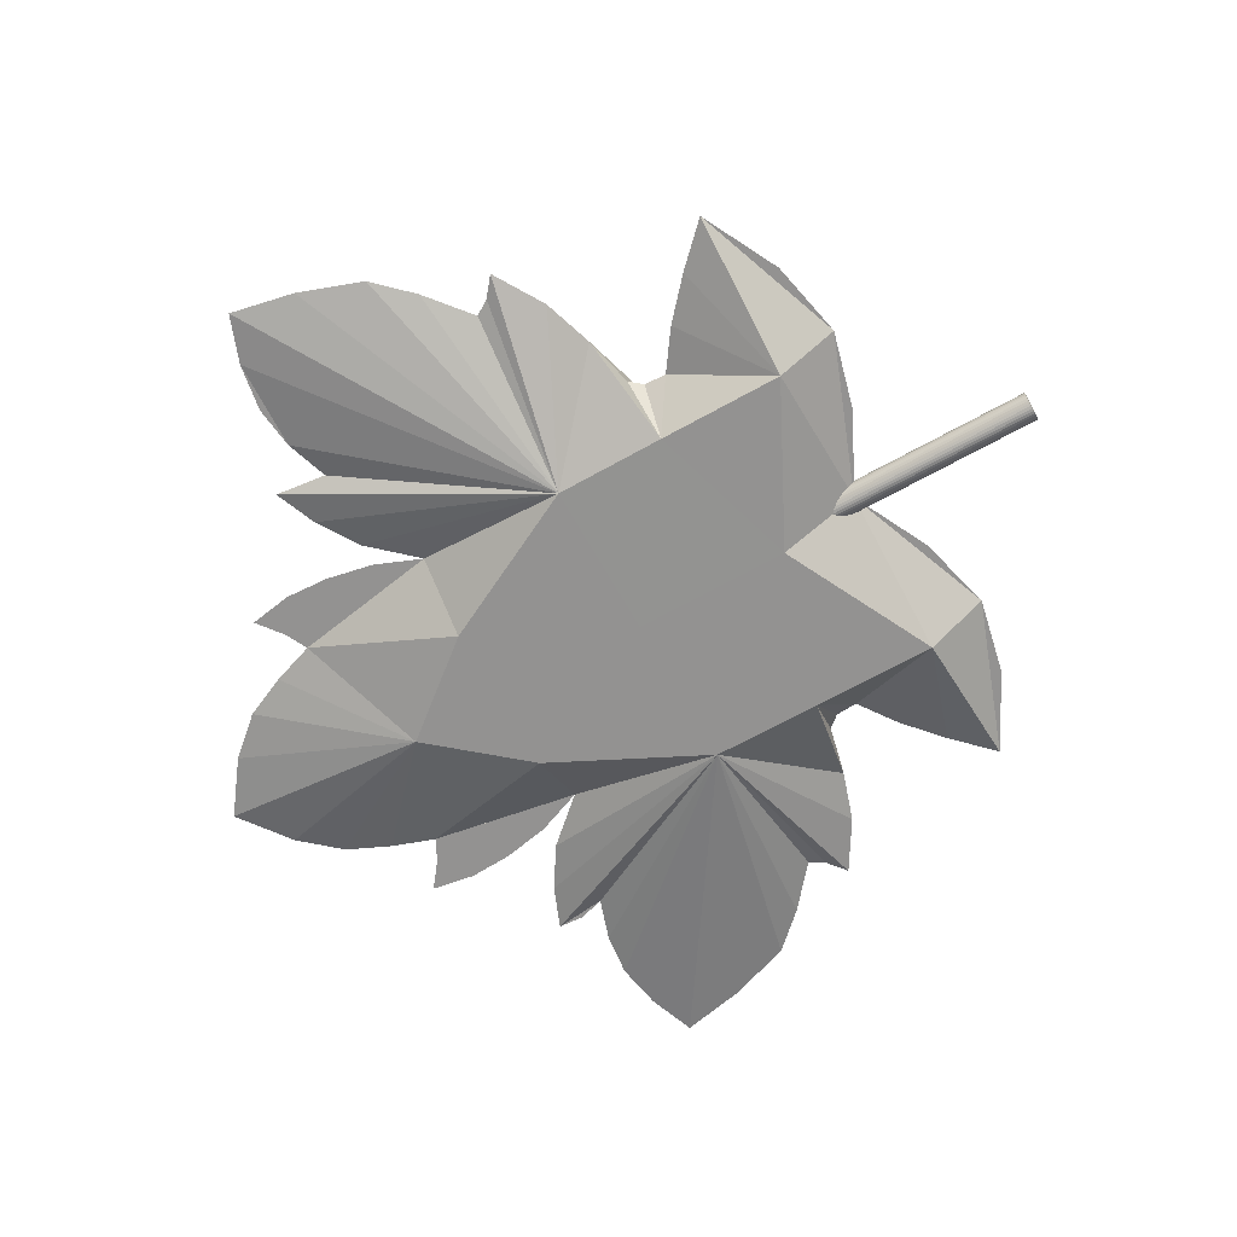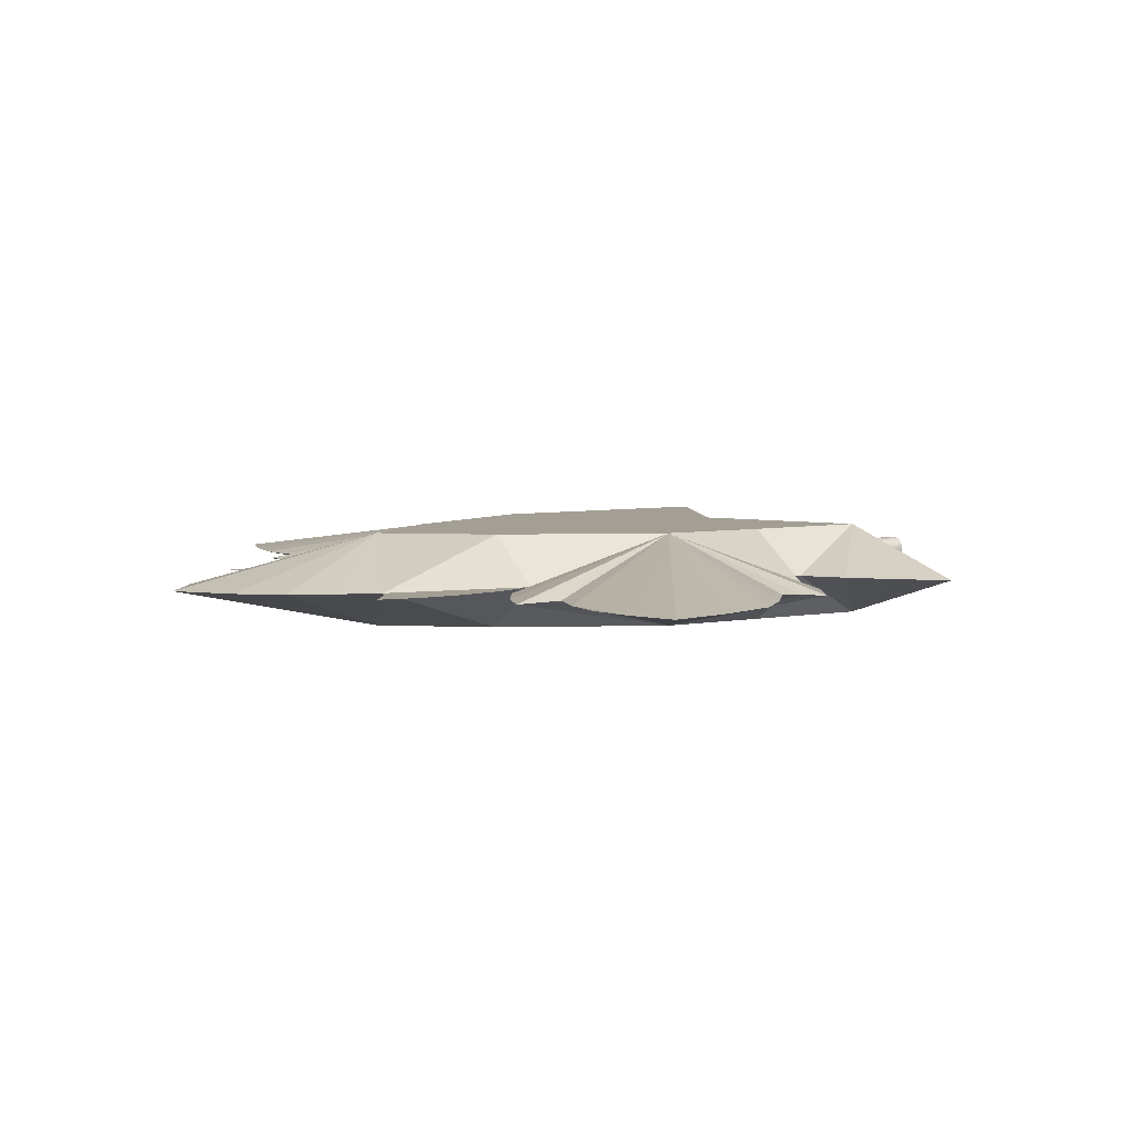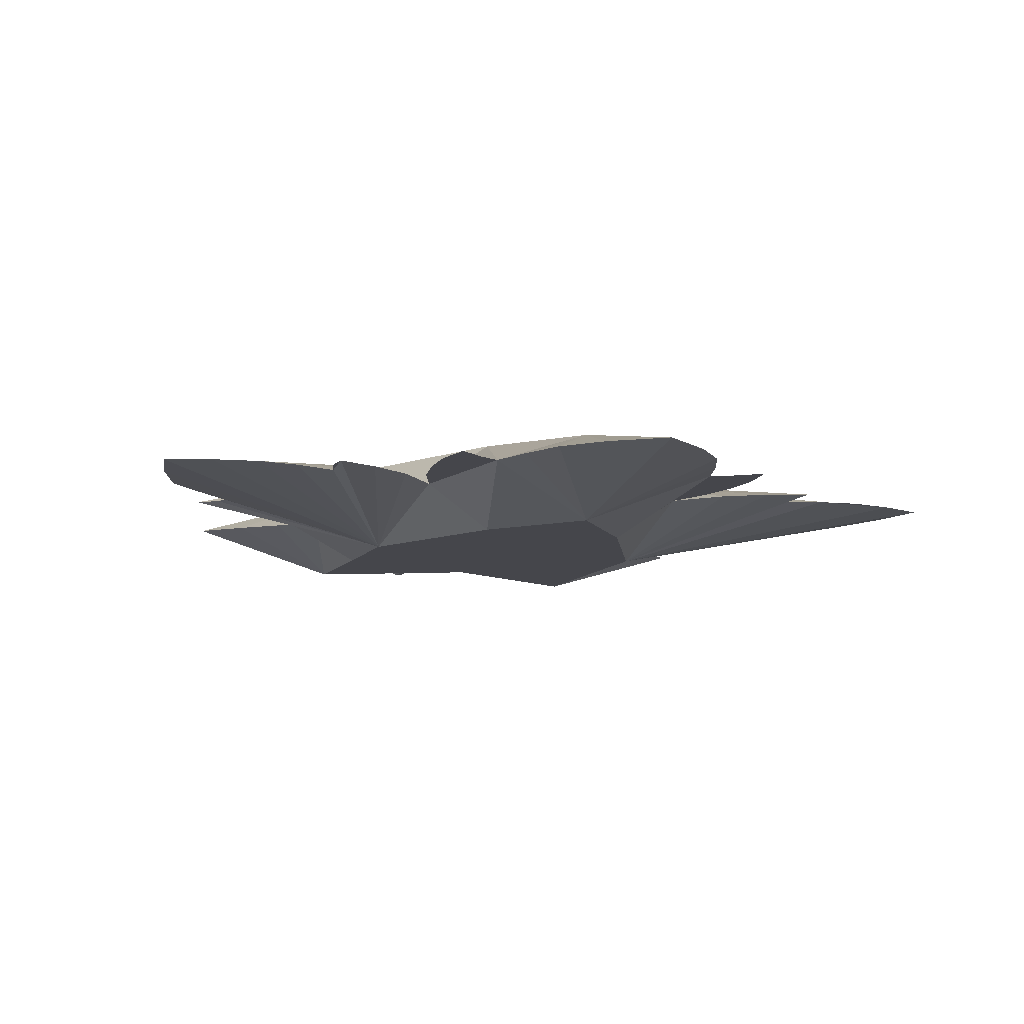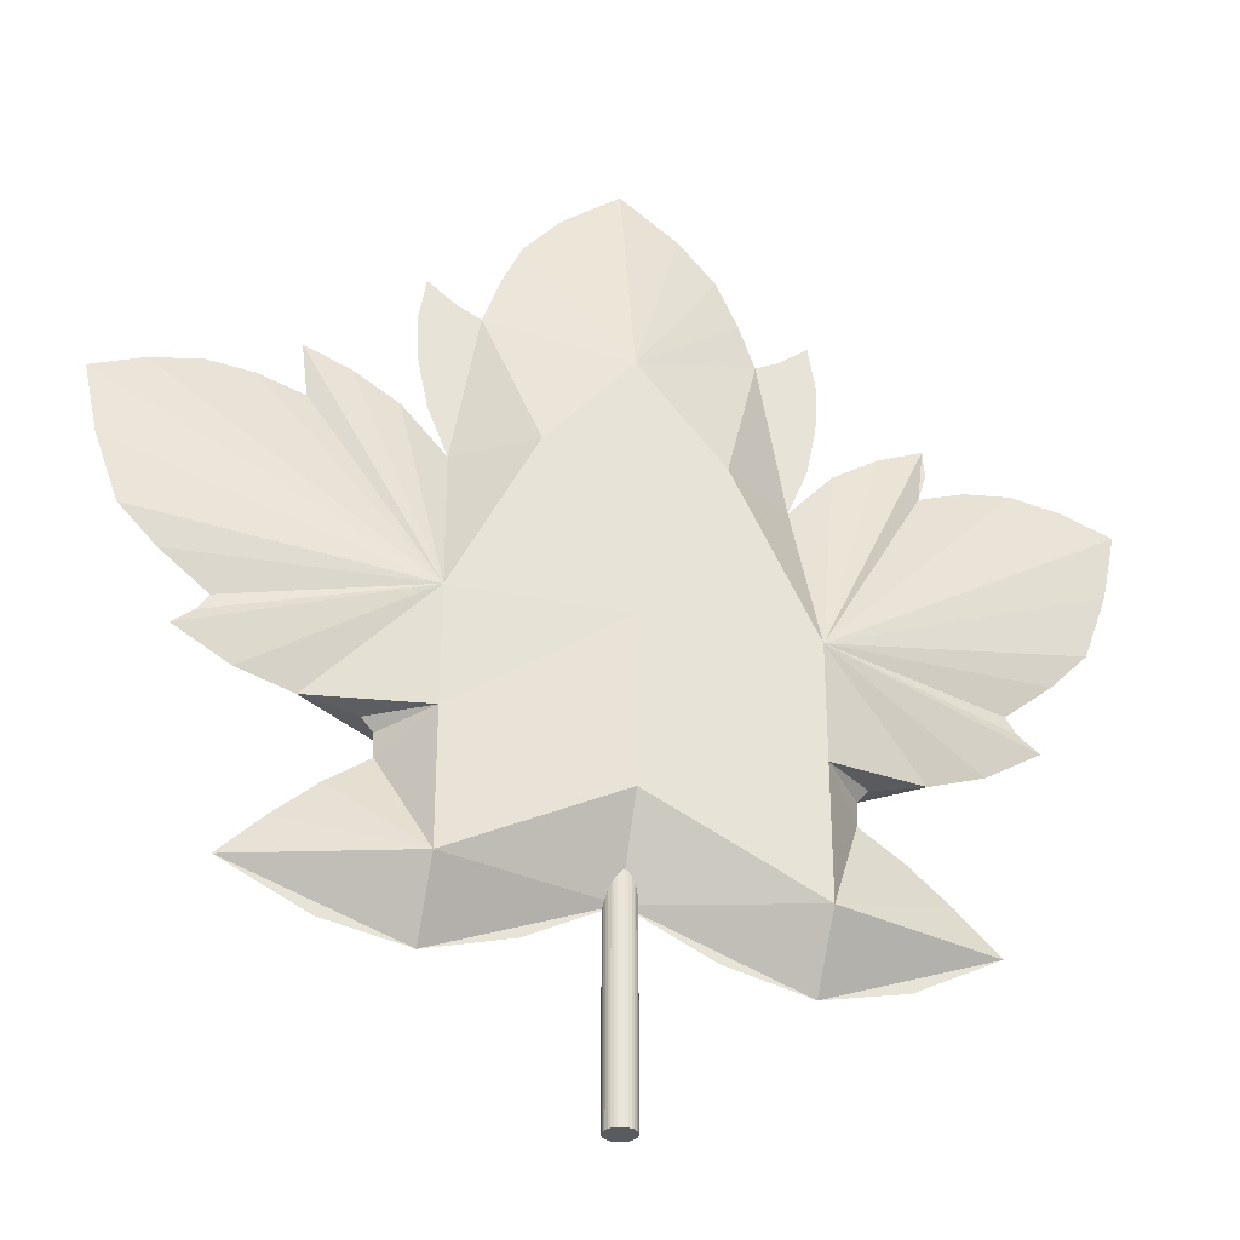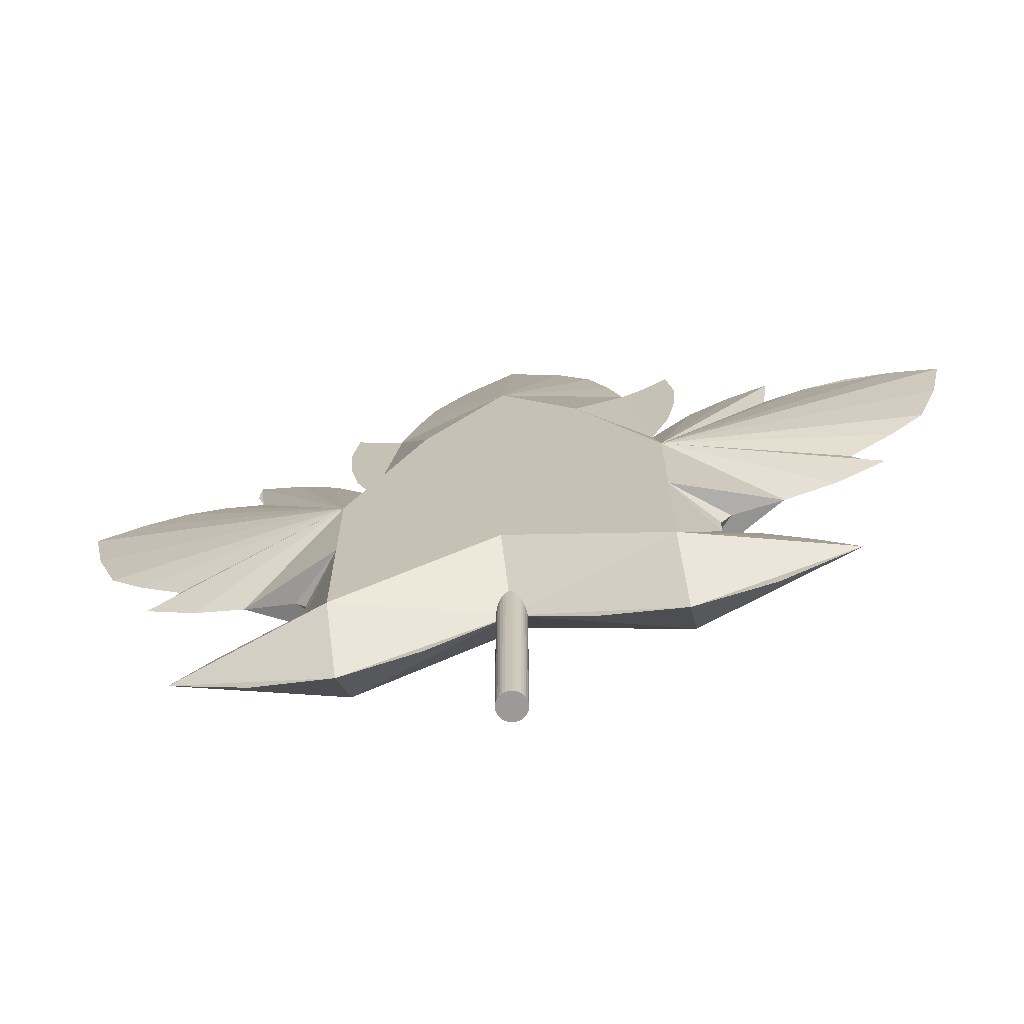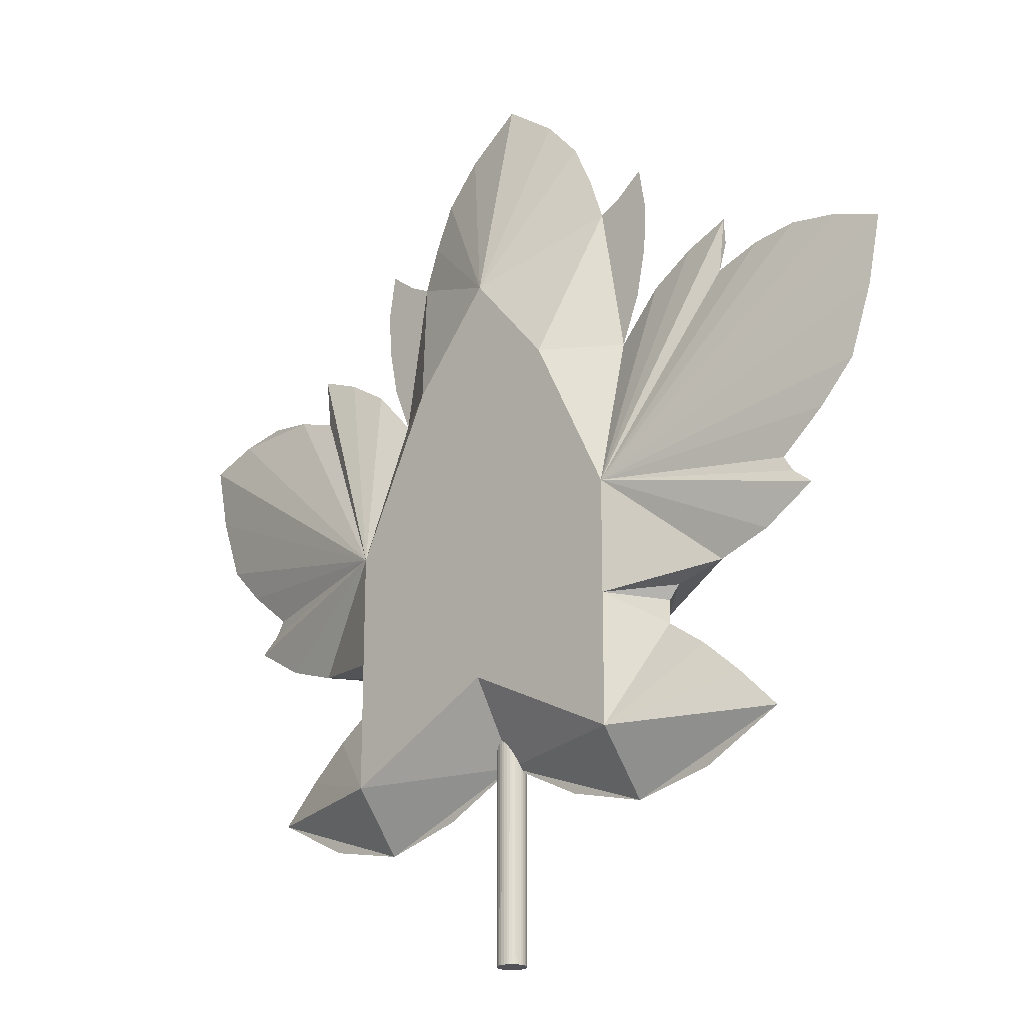
<metadata>
{"format":"obj","ext":"obj","renderer":"f3d","projection":"perspective","resolution":1024,"background":"white","views":[{"elev":-66.5,"azim":-60.7,"up":"+Z"},{"elev":5.5,"azim":-121.5,"up":"+Z"},{"elev":-10.1,"azim":159.4,"up":"+Z"},{"elev":-33.0,"azim":-16.1,"up":"+Y"},{"elev":-69.3,"azim":-167.7,"up":"+Y"},{"elev":-21.4,"azim":43.2,"up":"+Y"}]}
</metadata>
<code>
o はっぱ
v -0.3633 0.7167 0
v 0.3633 0.7167 0
v -0.7667 -0.09165 0
v -0.95 0.4 0
v 0.5811 0.5233 0
v 0.7667 -0.09333 0
v 0.3133 0.3333 0
v 0.3333 -0.2333 0.1
v -0.3133 0.3333 0
v -0.3339 -0.2339 0.09966
v -0.3339 -0.2339 -0.09966
v 0.3333 -0.2333 -0.1
v 0 1 0
v 0 -0.3333 -0.1
v 0 0.3333 -0.1
v 0 -0.3333 0.1
v 0 0.3333 0.1
v 0.95 0.4 0
v 0.3333 0 0.1
v -0.3333 0 0.1
v -0.3333 0 -0.1
v 0.3333 0 -0.1
v 0 0 0.1
v 0 0 -0.1
v -0.5811 0.5233 0
v 0.1867 0.8333 0
v -0.1867 0.8333 0
v 0.3333 -0.6267 -0.000138
v -0.3333 -0.6267 -0.000138
v -0.6667 -0.506 -0.000138
v 0.6667 -0.5067 -0.000138
v 0.3333 -0.5 0.1
v -0.3336 -0.5003 0.09983
v 0 -0.5 -0.000138
v -0.3336 -0.5003 -0.09983
v 0.3333 -0.5 -0.1
v 0.5 -0.35 -0.000138
v 0.4017 0.4308 0
v 0.55 -0.1933 0
v 0.705 -0.0275 0
v -0.5003 -0.3499 -0.000138
v 0.5 -0.5917 -0.000138
v -0.5 -0.5913 -0.000138
v -0.3333 -0.6267 -0.000138
v 0.3783 0.625 0
v 0.3533 0.4333 0
v 0.4914 0.4871 0
v 0.1667 -0.5833 -0.000138
v 0.4167 -0.2917 -8.7e-05
v 0.5678 0.4142 0
v 0.8733 0.1283 0
v 0.5845 0.4688 0
v 0.85 0.4375 0
v -0.1667 -0.5833 -0.000138
v 0.75 0.455 0
v -0.4171 -0.2919 -8.7e-05
v 0.6589 0.4446 0
v 0.26 0.65 0
v -0.26 0.65 0
v -0.3733 0.5333 0
v 0.3733 0.5333 0
v 0 0.5333 0.1
v 0 0.5333 -0.1
v -0.75 0.455 0
v -0.5678 0.4142 0
v -0.8733 0.1292 0
v -0.705 -0.02624 0
v 0.169 0.3333 -0.1
v -0.5503 -0.1928 0
v -0.4017 0.4308 0
v -0.1635 0.3333 -0.1
v -0.4421 -0.2183 -2.2e-05
v 0.4417 -0.2183 -2.2e-05
v -0.4196 -0.2451 -4.6e-05
v 0.4192 -0.245 -4.6e-05
v -0.7258 -0.05894 0
v 0.7258 -0.06042 0
v -0.7992 0.05147 0
v 0.7992 0.05042 0
v -0.9217 0.2646 0
v 0.9217 0.2642 0
v -0.6589 0.4446 0
v -0.169 0.3333 0.1
v -0.85 0.4375 0
v -0.4914 0.4871 0
v -0.3533 0.4333 0
v -0.3783 0.625 0
v -0.2283 0.7417 0
v 0.2283 0.7417 0
v 0.1133 0.9167 0
v -0.1133 0.9167 0
v -0.3067 0.6733 0
v 0.3067 0.6733 0
v 0.169 0.3333 0.1
v -0.6585 -0.1572 0
v 0.6583 -0.1583 0
v -0.5835 -0.423 -0.000138
v 0.5833 -0.4233 -0.000138
f 32 16 34
f 24 15 68
f 66 80 21
f 23 17 83
f 41 56 35
f 19 18 53
f 58 93 45
f 85 20 70
f 19 94 23
f 16 33 34
f 21 71 24
f 14 36 34
f 11 24 14
f 8 23 16
f 37 98 36
f 6 22 77
f 23 10 16
f 18 22 53
f 24 12 14
f 29 34 33
f 28 34 36
f 34 29 35
f 31 28 36
f 50 5 19
f 75 12 73
f 75 73 8
f 10 11 56
f 34 28 32
f 30 29 33
f 26 90 62
f 41 97 33
f 68 22 24
f 12 39 73
f 83 20 23
f 22 38 47
f 19 77 40
f 38 7 19
f 96 6 19
f 23 94 17
f 59 92 87
f 69 11 72
f 8 49 75
f 10 74 72
f 49 12 75
f 11 74 56
f 74 10 56
f 24 71 15
f 78 67 20
f 20 3 95
f 70 9 21
f 12 73 8
f 37 32 98
f 63 71 59
f 10 72 11
f 74 11 72
f 49 12 8
f 25 65 20
f 65 82 20
f 82 84 20
f 4 20 84
f 65 21 82
f 84 82 21
f 21 4 84
f 21 65 25
f 20 67 76
f 76 3 20
f 67 21 76
f 76 21 3
f 35 14 34
f 57 50 19
f 55 57 19
f 53 55 19
f 57 22 50
f 55 22 57
f 53 22 55
f 51 79 22
f 77 22 40
f 77 19 6
f 81 18 19
f 95 69 20
f 69 10 20
f 39 8 73
f 19 39 96
f 21 95 3
f 21 69 95
f 39 22 96
f 96 22 6
f 32 8 16
f 4 21 80
f 21 67 78
f 66 21 78
f 11 35 56
f 35 30 97
f 41 35 97
f 45 61 58
f 61 46 58
f 46 7 58
f 7 68 58
f 68 15 63
f 63 13 90
f 90 26 63
f 26 89 63
f 89 58 63
f 68 63 58
f 93 2 45
f 25 20 85
f 20 9 70
f 19 7 94
f 16 10 33
f 21 9 71
f 14 12 36
f 11 21 24
f 8 19 23
f 98 31 36
f 36 12 49
f 49 37 36
f 23 20 10
f 24 22 12
f 29 54 34
f 28 48 34
f 31 42 28
f 50 52 5
f 50 22 5
f 30 43 29
f 62 17 94
f 94 7 58
f 58 89 62
f 89 26 62
f 13 62 90
f 62 94 58
f 97 30 33
f 33 10 56
f 56 41 33
f 68 7 22
f 12 22 39
f 83 9 20
f 47 5 22
f 22 7 38
f 19 5 47
f 47 38 19
f 83 17 62
f 62 13 91
f 91 27 62
f 27 88 62
f 88 59 62
f 83 62 59
f 86 9 59
f 9 83 59
f 87 60 59
f 60 86 59
f 92 1 87
f 31 32 28
f 69 21 11
f 20 4 80
f 80 66 20
f 66 78 20
f 21 25 85
f 85 70 21
f 30 35 29
f 37 49 32
f 49 8 32
f 32 31 98
f 59 88 63
f 88 27 63
f 71 9 59
f 63 15 71
f 91 13 63
f 27 91 63
f 82 64 84
f 35 11 14
f 79 40 22
f 22 18 81
f 81 51 22
f 19 40 79
f 79 51 19
f 51 81 19
f 69 72 10
f 39 19 8
o くき
v 0 -0.9 -0.03
v 0 -0.1 -0.03
v 0.005853 -0.9 -0.02942
v 0.005853 -0.1 -0.02942
v 0.01148 -0.9 -0.02772
v 0.01148 -0.1 -0.02772
v 0.01667 -0.9 -0.02494
v 0.01667 -0.1 -0.02494
v 0.02121 -0.9 -0.02121
v 0.02121 -0.1 -0.02121
v 0.02494 -0.9 -0.01667
v 0.02494 -0.1 -0.01667
v 0.02772 -0.9 -0.01148
v 0.02772 -0.1 -0.01148
v 0.02942 -0.9 -0.005853
v 0.02942 -0.1 -0.005853
v 0.03 -0.9 0
v 0.03 -0.1 0
v 0.02942 -0.9 0.005853
v 0.02942 -0.1 0.005853
v 0.02772 -0.9 0.01148
v 0.02772 -0.1 0.01148
v 0.02494 -0.9 0.01667
v 0.02494 -0.1 0.01667
v 0.02121 -0.9 0.02121
v 0.02121 -0.1 0.02121
v 0.01667 -0.9 0.02494
v 0.01667 -0.1 0.02494
v 0.01148 -0.9 0.02772
v 0.01148 -0.1 0.02772
v 0.005853 -0.9 0.02942
v 0.005853 -0.1 0.02942
v 0 -0.9 0.03
v 0 -0.1 0.03
v -0.005853 -0.9 0.02942
v -0.005853 -0.1 0.02942
v -0.01148 -0.9 0.02772
v -0.01148 -0.1 0.02772
v -0.01667 -0.9 0.02494
v -0.01667 -0.1 0.02494
v -0.02121 -0.9 0.02121
v -0.02121 -0.1 0.02121
v -0.02494 -0.9 0.01667
v -0.02494 -0.1 0.01667
v -0.02772 -0.9 0.01148
v -0.02772 -0.1 0.01148
v -0.02942 -0.9 0.005853
v -0.02942 -0.1 0.005853
v -0.03 -0.9 0
v -0.03 -0.1 0
v -0.02942 -0.9 -0.005853
v -0.02942 -0.1 -0.005853
v -0.02772 -0.9 -0.01148
v -0.02772 -0.1 -0.01148
v -0.02494 -0.9 -0.01667
v -0.02494 -0.1 -0.01667
v -0.02121 -0.9 -0.02121
v -0.02121 -0.1 -0.02121
v -0.01667 -0.9 -0.02494
v -0.01667 -0.1 -0.02494
v -0.01148 -0.9 -0.02772
v -0.01148 -0.1 -0.02772
v -0.005853 -0.9 -0.02942
v -0.005853 -0.1 -0.02942
f 100 101 99
f 102 103 101
f 104 105 103
f 106 107 105
f 108 109 107
f 110 111 109
f 112 113 111
f 114 115 113
f 116 117 115
f 118 119 117
f 120 121 119
f 122 123 121
f 124 125 123
f 126 127 125
f 128 129 127
f 130 131 129
f 132 133 131
f 134 135 133
f 136 137 135
f 138 139 137
f 140 141 139
f 142 143 141
f 144 145 143
f 146 147 145
f 148 149 147
f 150 151 149
f 152 153 151
f 154 155 153
f 156 157 155
f 158 159 157
f 136 120 104
f 160 161 159
f 162 99 161
f 129 145 161
f 100 102 101
f 102 104 103
f 104 106 105
f 106 108 107
f 108 110 109
f 110 112 111
f 112 114 113
f 114 116 115
f 116 118 117
f 118 120 119
f 120 122 121
f 122 124 123
f 124 126 125
f 126 128 127
f 128 130 129
f 130 132 131
f 132 134 133
f 134 136 135
f 136 138 137
f 138 140 139
f 140 142 141
f 142 144 143
f 144 146 145
f 146 148 147
f 148 150 149
f 150 152 151
f 152 154 153
f 154 156 155
f 156 158 157
f 158 160 159
f 104 102 100
f 100 162 104
f 162 160 104
f 160 158 156
f 156 154 152
f 152 150 148
f 148 146 152
f 146 144 152
f 144 142 140
f 140 138 136
f 136 134 128
f 134 132 128
f 132 130 128
f 128 126 124
f 124 122 120
f 120 118 112
f 118 116 112
f 116 114 112
f 112 110 108
f 108 106 104
f 160 156 104
f 156 152 104
f 144 140 152
f 140 136 152
f 128 124 136
f 124 120 136
f 112 108 120
f 108 104 120
f 104 152 136
f 160 162 161
f 162 100 99
f 161 99 101
f 101 103 105
f 105 107 109
f 109 111 113
f 113 115 117
f 117 119 121
f 121 123 125
f 125 127 129
f 129 131 133
f 133 135 137
f 137 139 141
f 141 143 145
f 145 147 149
f 149 151 153
f 153 155 157
f 157 159 161
f 161 101 113
f 101 105 113
f 105 109 113
f 113 117 129
f 117 121 129
f 121 125 129
f 129 133 145
f 133 137 145
f 137 141 145
f 145 149 161
f 149 153 161
f 153 157 161
f 161 113 129

</code>
